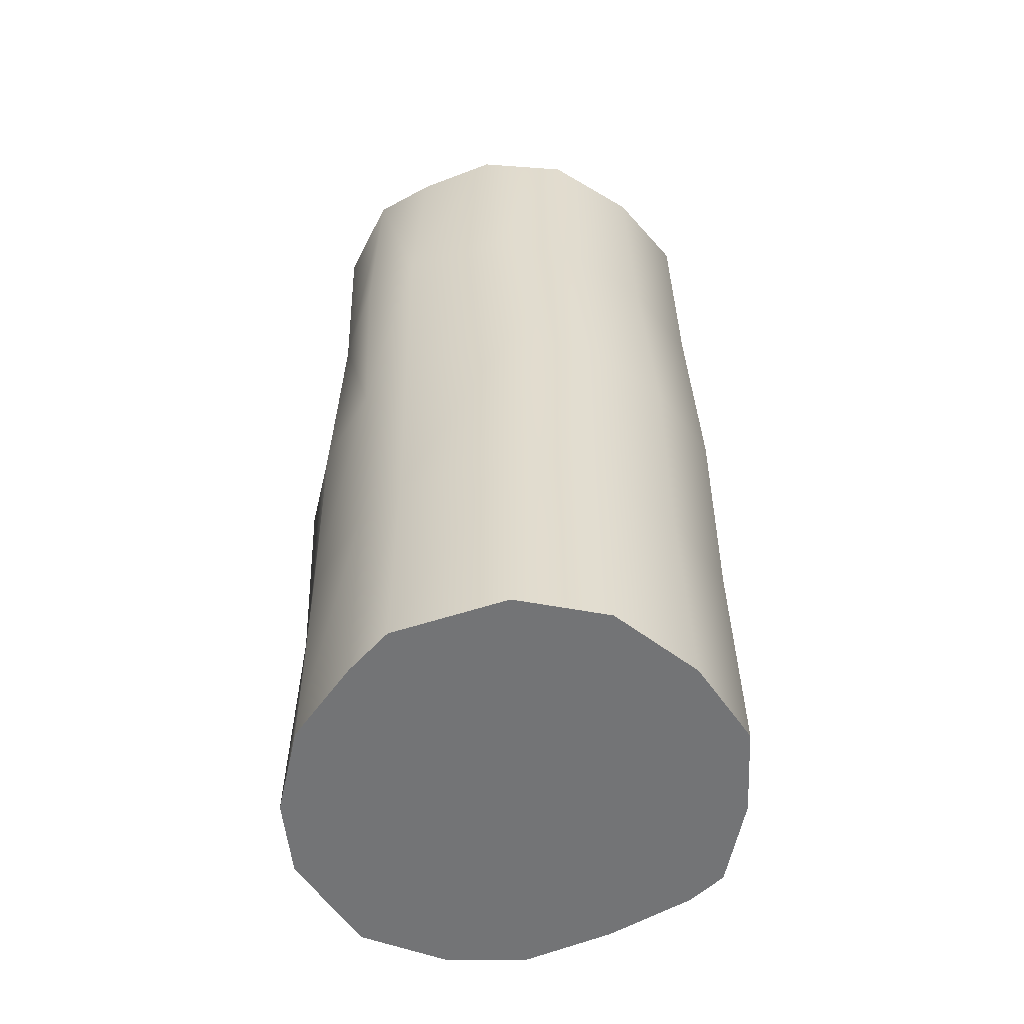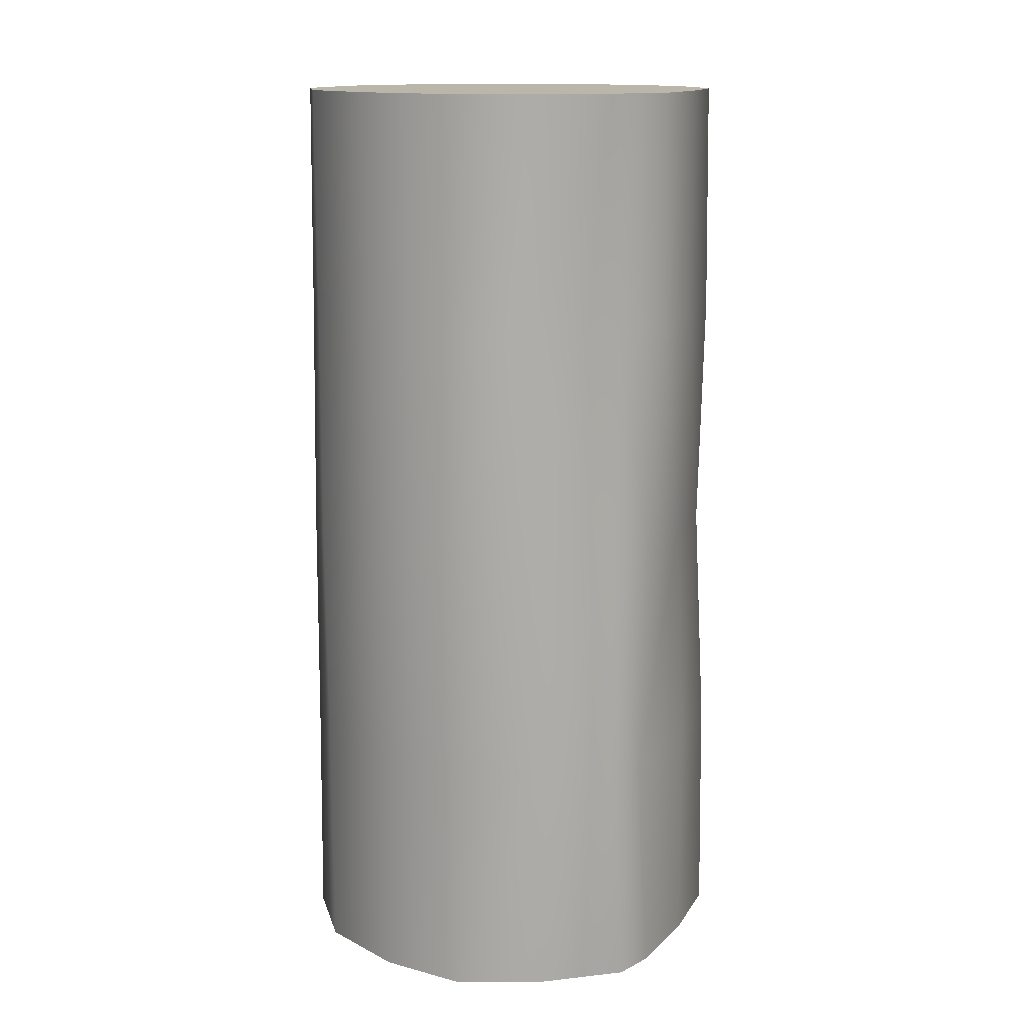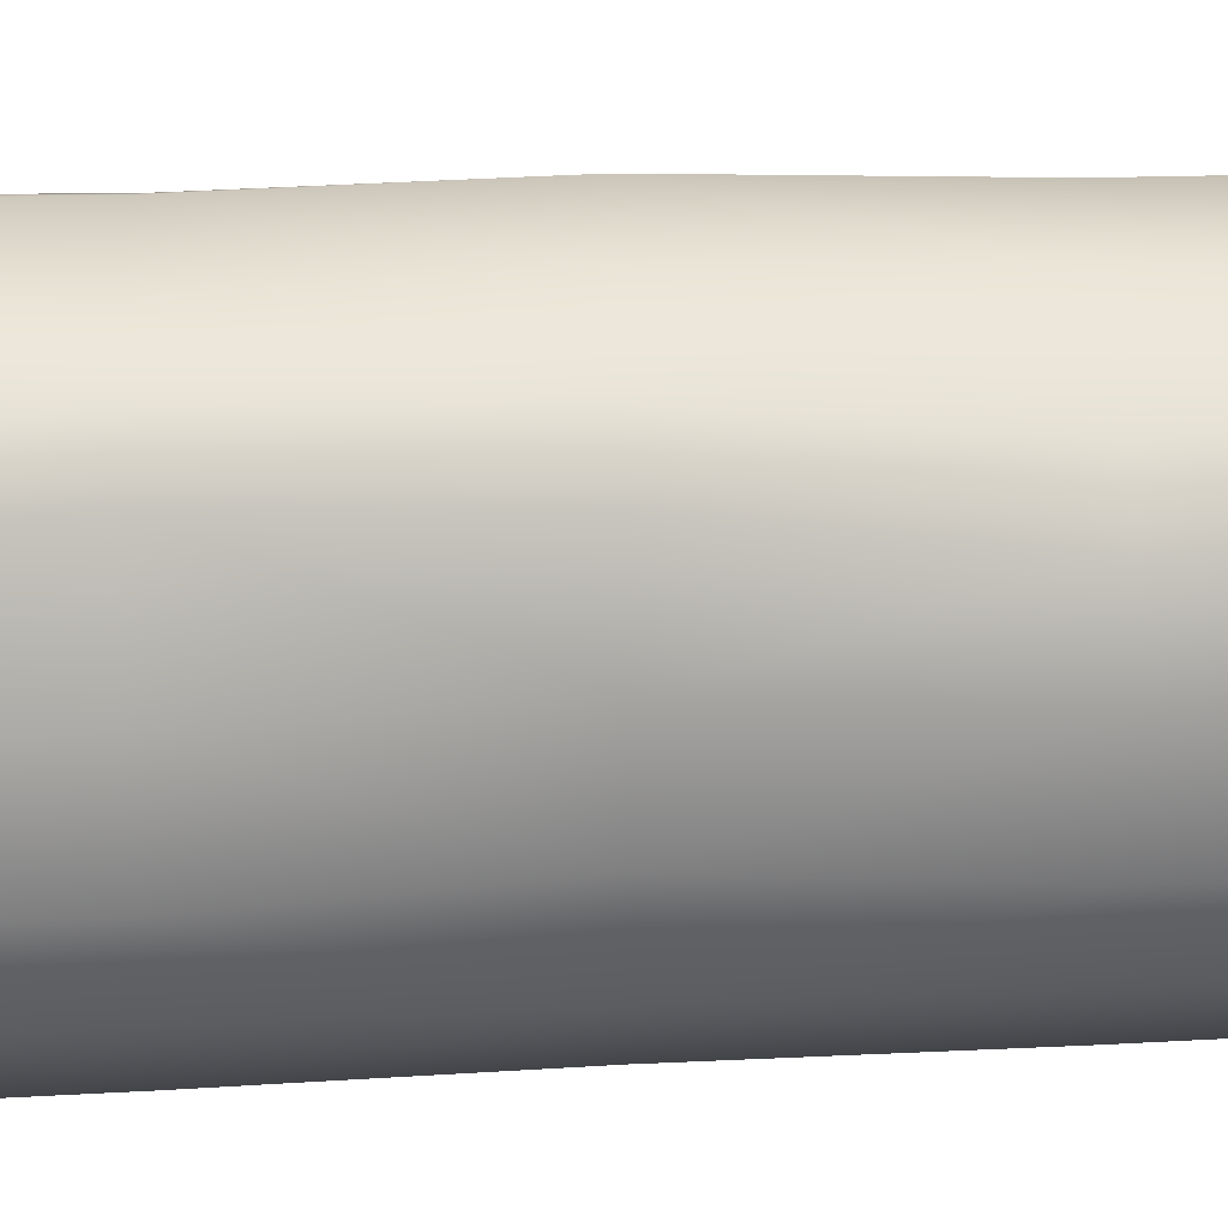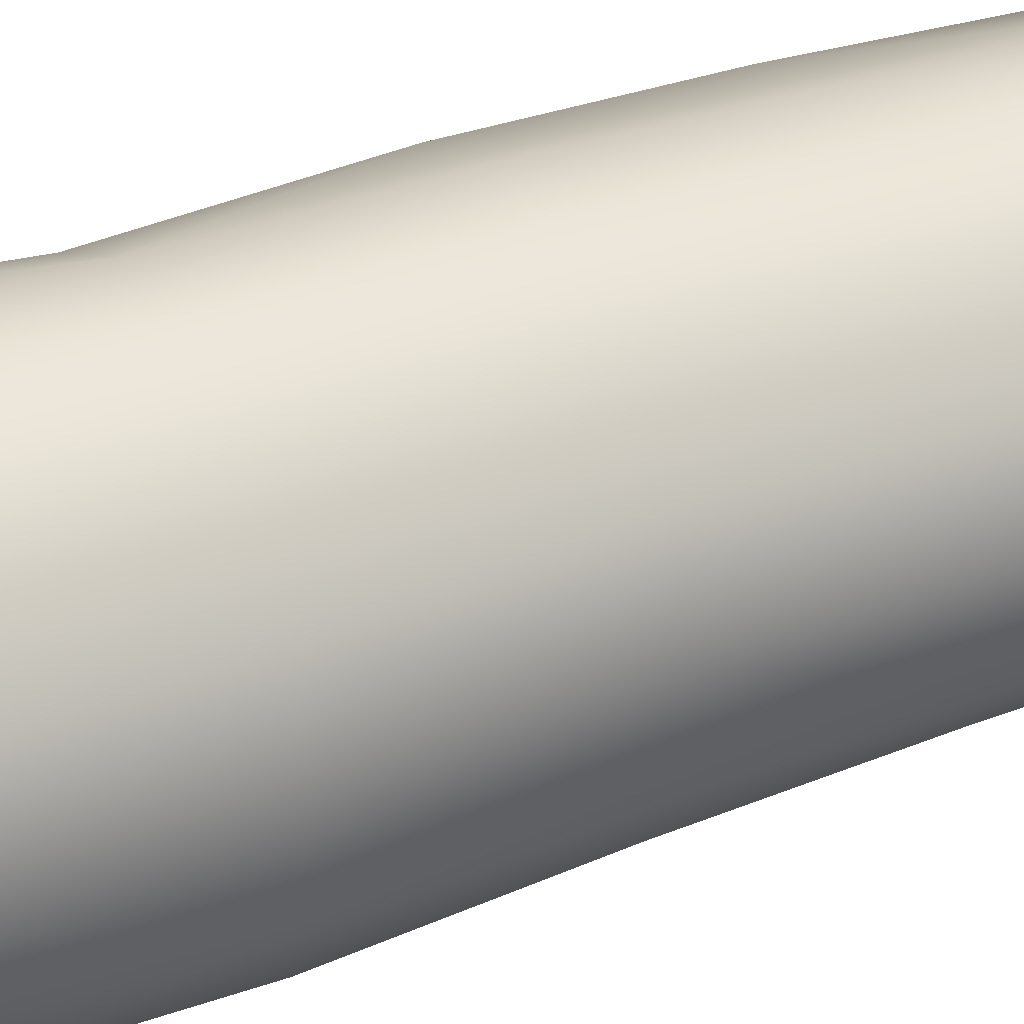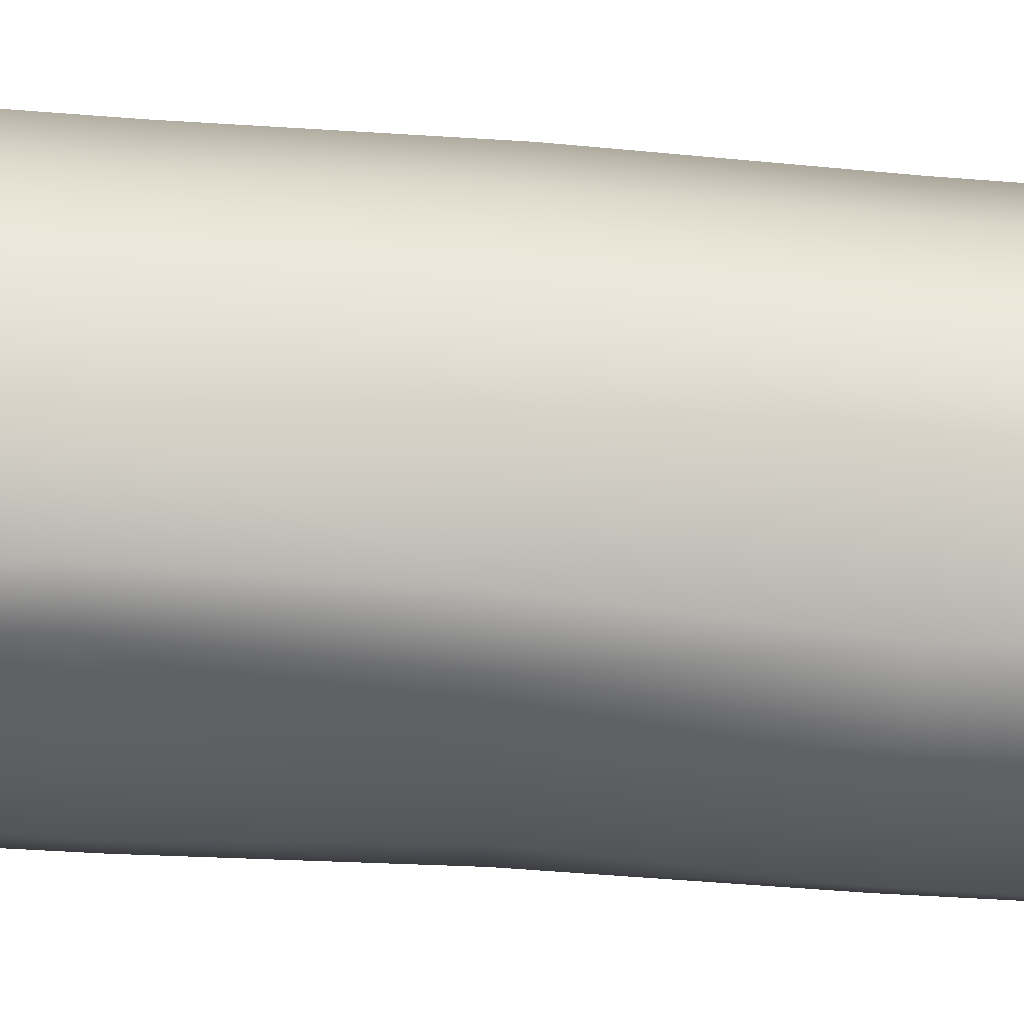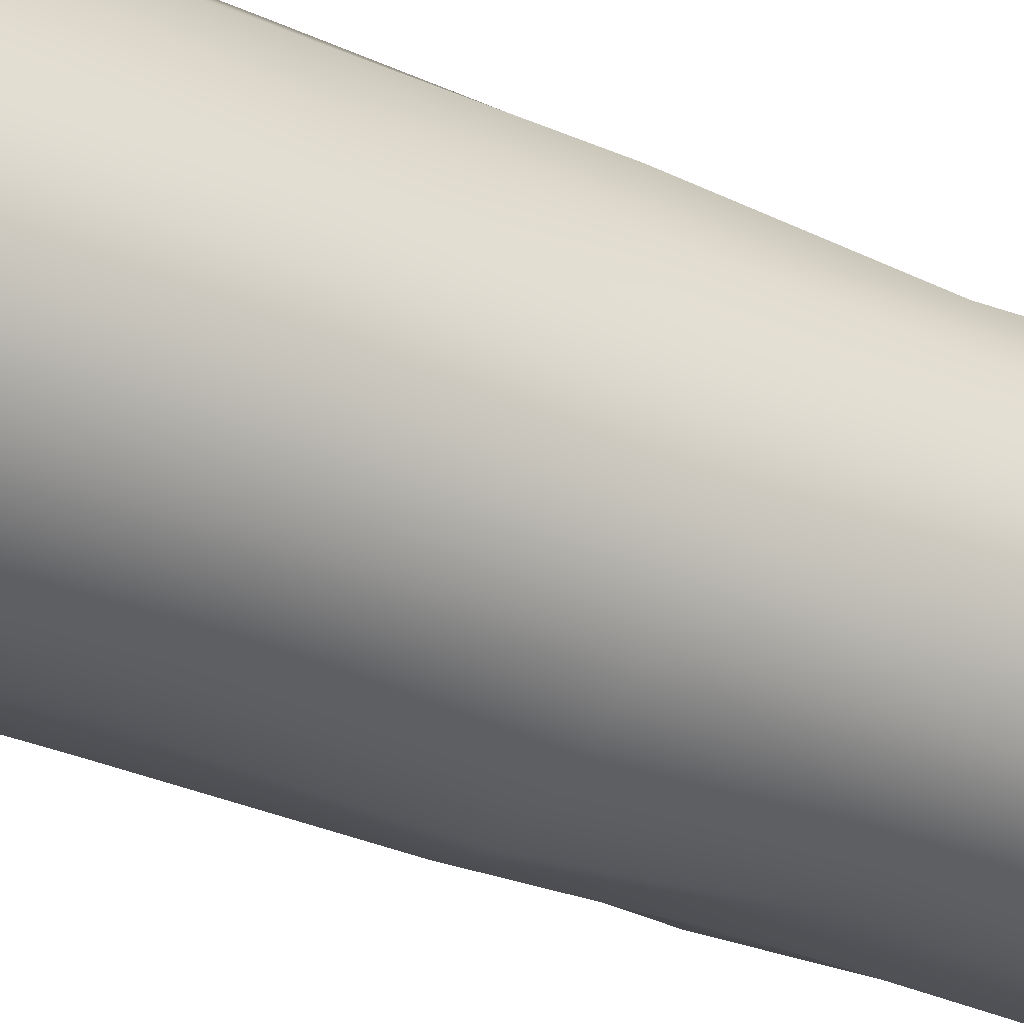
<metadata>
{"format":"obj","ext":"obj","renderer":"f3d","projection":"perspective","resolution":1024,"background":"white","views":[{"elev":-56.1,"azim":-83.1,"up":"+Y"},{"elev":13.8,"azim":3.8,"up":"+Y"},{"elev":34.9,"azim":87.9,"up":"+Z"},{"elev":30.9,"azim":-117.8,"up":"+Z"},{"elev":70.5,"azim":94.2,"up":"+Z"},{"elev":-32.7,"azim":59.2,"up":"+Z"}]}
</metadata>
<code>
g wooden_log
v -0.0125 0.5 -0.2315
v 0.07157 0.25 -0.2243
v -0.01491 0.25 -0.2252
v 0.1489 0.5 -0.1768
v 0.1559 0.25 -0.1787
v 0.203 0.5 -0.09567
v 0.208 0.25 -0.09632
v 0.2204 0.5 -0.01559
v 0.2234 0.25 -0.01591
v 0.2021 0.25 0.07918
v 0.2014 0.5 0.08008
v 0.173 0.25 0.1496
v 0.1705 0.5 0.1702
v 0.1256 0.25 0.1865
v 0.1166 0.5 0.2075
v 0.02666 0.25 0.2271
v 0.02097 0.5 0.2265
v -0.06731 0.25 0.2264
v -0.07306 0.5 0.2231
v -0.1498 0.25 0.1746
v -0.1542 0.5 0.1689
v -0.2179 0.25 0.09459
v -0.22 0.5 0.08681
v -0.2397 0.25 -0.000378
v -0.239 0.5 -0.00886
v -0.222 0.25 -0.1019
v -0.1893 0.5 -0.1582
v -0.1922 0.25 -0.1609
v -0.1097 0.25 -0.2028
v -0.1082 0.5 -0.2124
v -0.1776 -0.5 -0.1373
v -0.105 -0.5 -0.2024
v 0.2041 -0.5 0.07647
v -0.02397 -0.25 -0.2289
v -0.01303 -0.5 -0.2348
v -0.1073 0 -0.2098
v -0.1058 -0.25 -0.2049
v -0.02226 0 -0.2412
v -0.1805 -0.25 -0.1425
v -0.1825 0 -0.1514
v -0.2162 -0.25 -0.09403
v -0.2162 -0.5 -0.09403
v -0.2146 0 -0.09877
v -0.241 -0.25 0.01658
v -0.2417 -0.5 0.02507
v -0.2398 -0 0.01862
v -0.2138 -0.25 0.1101
v -0.2117 -0.5 0.1179
v -0.2159 -0 0.1109
v -0.1412 -0.25 0.1861
v -0.1369 -0.5 0.1919
v -0.147 -0 0.1873
v -0.05582 -0.25 0.233
v -0.05007 -0.5 0.2364
v -0.0648 -0 0.2356
v 0.03804 -0.25 0.2283
v 0.04373 -0.5 0.2289
v 0.02714 -0 0.2336
v 0.1194 -0.25 0.2133
v 0.1366 -0.5 0.199
v 0.1194 -0 0.2097
v 0.1539 -0.25 0.177
v 0.1645 -0.5 0.1631
v 0.1595 -0 0.1739
v 0.2035 -0.25 0.07737
v 0.194 -0 0.08732
v 0.2295 -0.25 -0.01655
v 0.2325 -0.5 -0.01687
v 0.2172 0 -0.005199
v 0.223 -0.5 -0.09827
v 0.2081 0 -0.09973
v 0.218 -0.25 -0.09762
v 0.1771 -0.5 -0.1843
v 0.17 -0.25 -0.1824
v 0.1591 0 -0.1815
v 0.0717 -0.5 -0.2359
v 0.07166 -0.25 -0.232
v 0.06965 0 -0.2282
v 0.07152 0.5 -0.2205
v -0.2162 0.5 -0.09403
f 1 2 3
f 2 4 5
f 5 6 7
f 7 8 9
f 8 10 9
f 11 12 10
f 13 14 12
f 15 16 14
f 17 18 16
f 19 20 18
f 21 22 20
f 23 24 22
f 25 26 24
f 26 27 28
f 6 1 11
f 27 29 28
f 30 3 29
f 31 32 33
f 32 34 35
f 36 34 37
f 36 3 38
f 39 32 31
f 40 37 39
f 40 29 36
f 41 31 42
f 43 39 41
f 26 40 43
f 44 42 45
f 46 41 44
f 24 43 46
f 47 45 48
f 47 46 44
f 22 46 49
f 50 48 51
f 52 47 50
f 20 49 52
f 53 51 54
f 55 50 53
f 18 52 55
f 56 54 57
f 58 53 56
f 16 55 58
f 59 57 60
f 61 56 59
f 61 16 58
f 62 60 63
f 62 61 59
f 64 14 61
f 65 63 33
f 66 62 65
f 66 12 64
f 67 33 68
f 69 65 67
f 69 10 66
f 70 67 68
f 71 67 72
f 71 9 69
f 73 72 70
f 74 71 72
f 5 71 75
f 76 74 73
f 77 75 74
f 2 75 78
f 35 77 76
f 34 78 77
f 3 78 38
f 1 79 2
f 2 79 4
f 5 4 6
f 7 6 8
f 8 11 10
f 11 13 12
f 13 15 14
f 15 17 16
f 17 19 18
f 19 21 20
f 21 23 22
f 23 25 24
f 25 80 26
f 26 80 27
f 4 79 6
f 79 1 6
f 1 30 80
f 30 27 80
f 80 25 23
f 21 80 23
f 21 19 17
f 17 15 11
f 15 13 11
f 11 8 6
f 21 11 80
f 1 80 11
f 21 17 11
f 27 30 29
f 30 1 3
f 32 35 33
f 35 76 70
f 76 73 70
f 70 68 35
f 68 33 35
f 33 63 57
f 63 60 57
f 57 54 51
f 33 57 51
f 51 48 31
f 33 51 31
f 48 45 31
f 45 42 31
f 32 37 34
f 36 38 34
f 36 29 3
f 39 37 32
f 40 36 37
f 40 28 29
f 41 39 31
f 43 40 39
f 26 28 40
f 44 41 42
f 46 43 41
f 24 26 43
f 47 44 45
f 47 49 46
f 22 24 46
f 50 47 48
f 52 49 47
f 20 22 49
f 53 50 51
f 55 52 50
f 18 20 52
f 56 53 54
f 58 55 53
f 16 18 55
f 59 56 57
f 61 58 56
f 61 14 16
f 62 59 60
f 62 64 61
f 64 12 14
f 65 62 63
f 66 64 62
f 66 10 12
f 67 65 33
f 69 66 65
f 69 9 10
f 70 72 67
f 71 69 67
f 71 7 9
f 73 74 72
f 74 75 71
f 5 7 71
f 76 77 74
f 77 78 75
f 2 5 75
f 35 34 77
f 34 38 78
f 3 2 78

</code>
